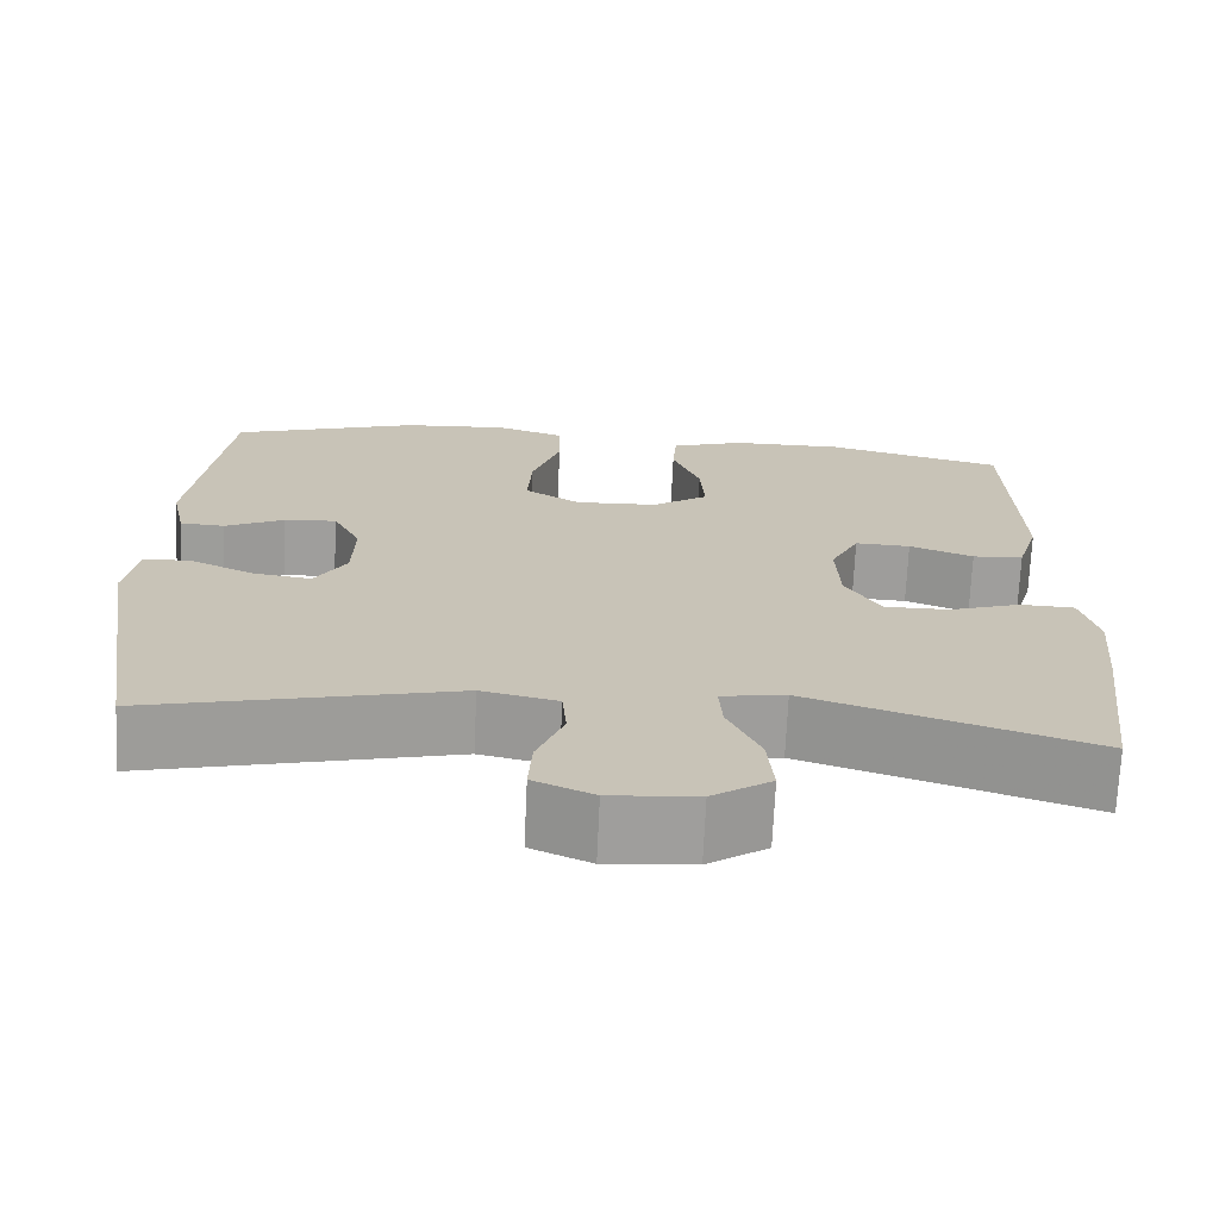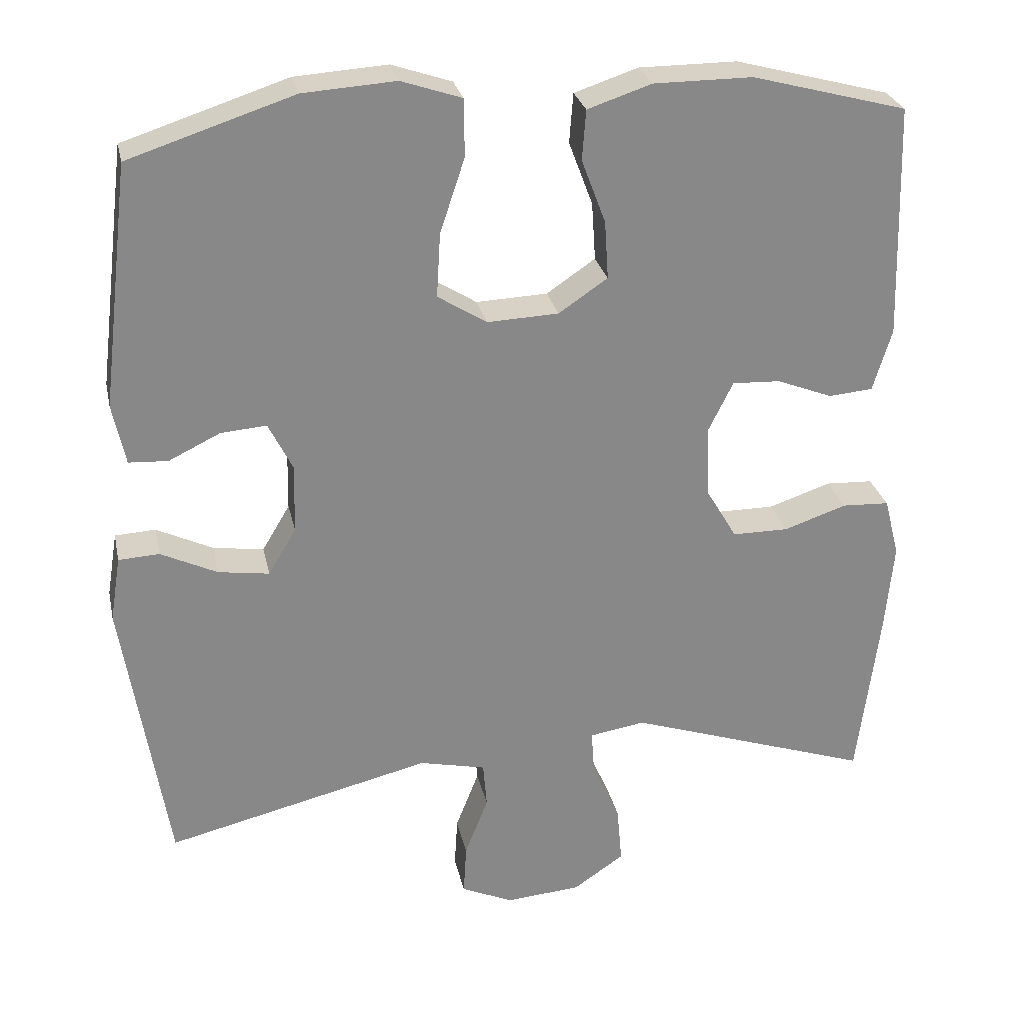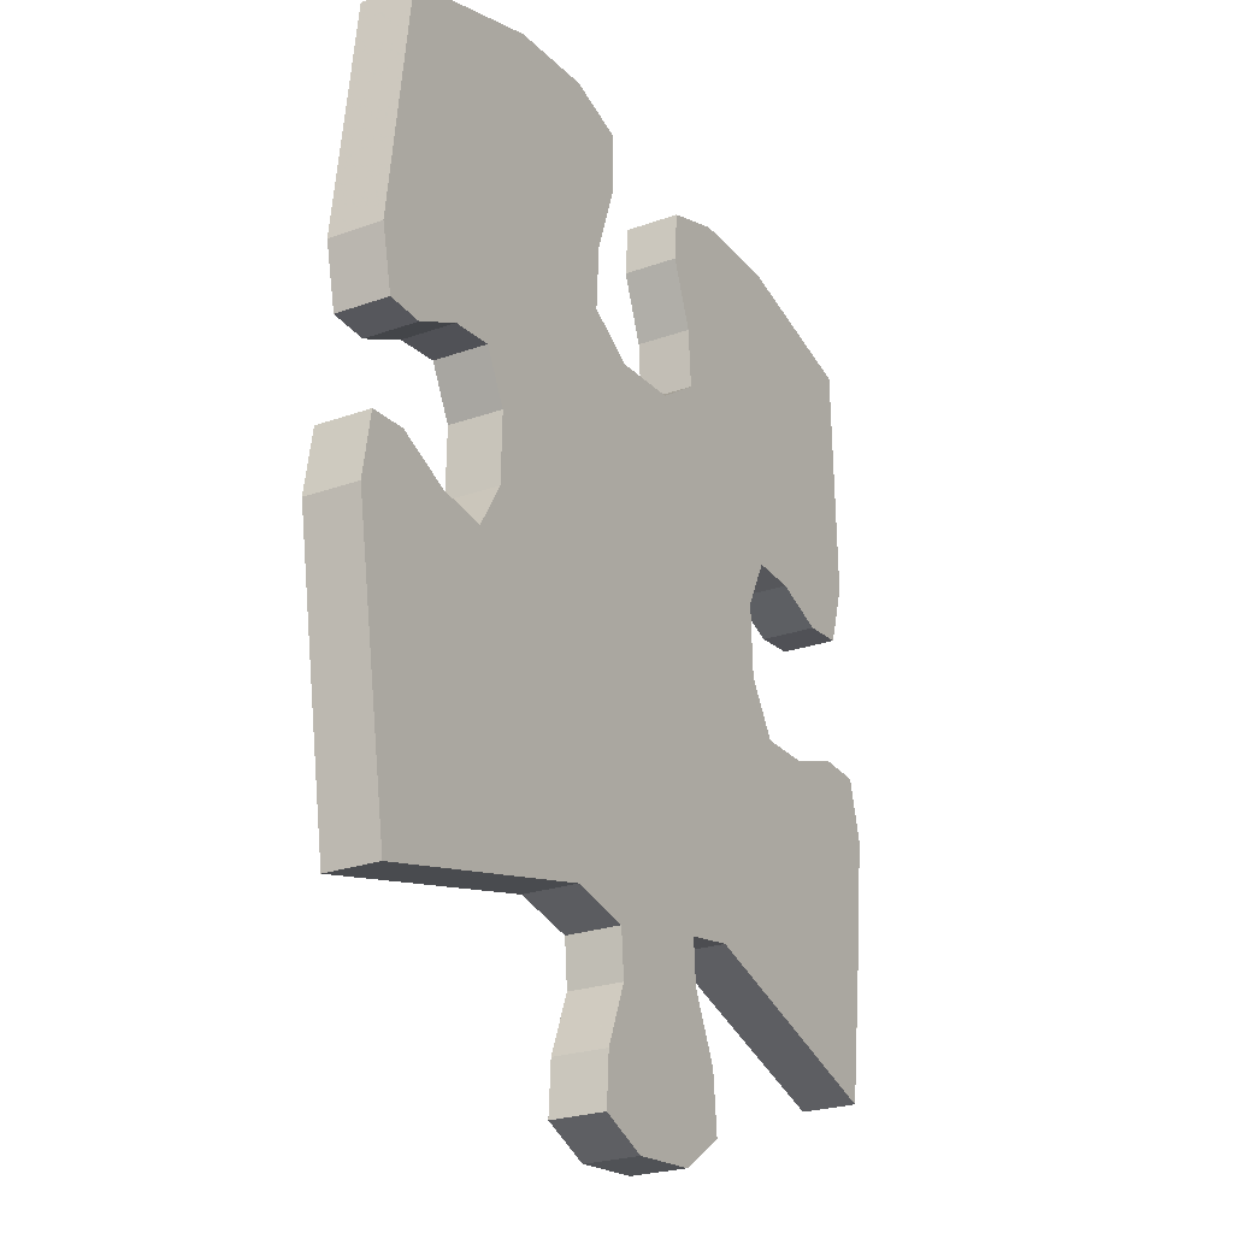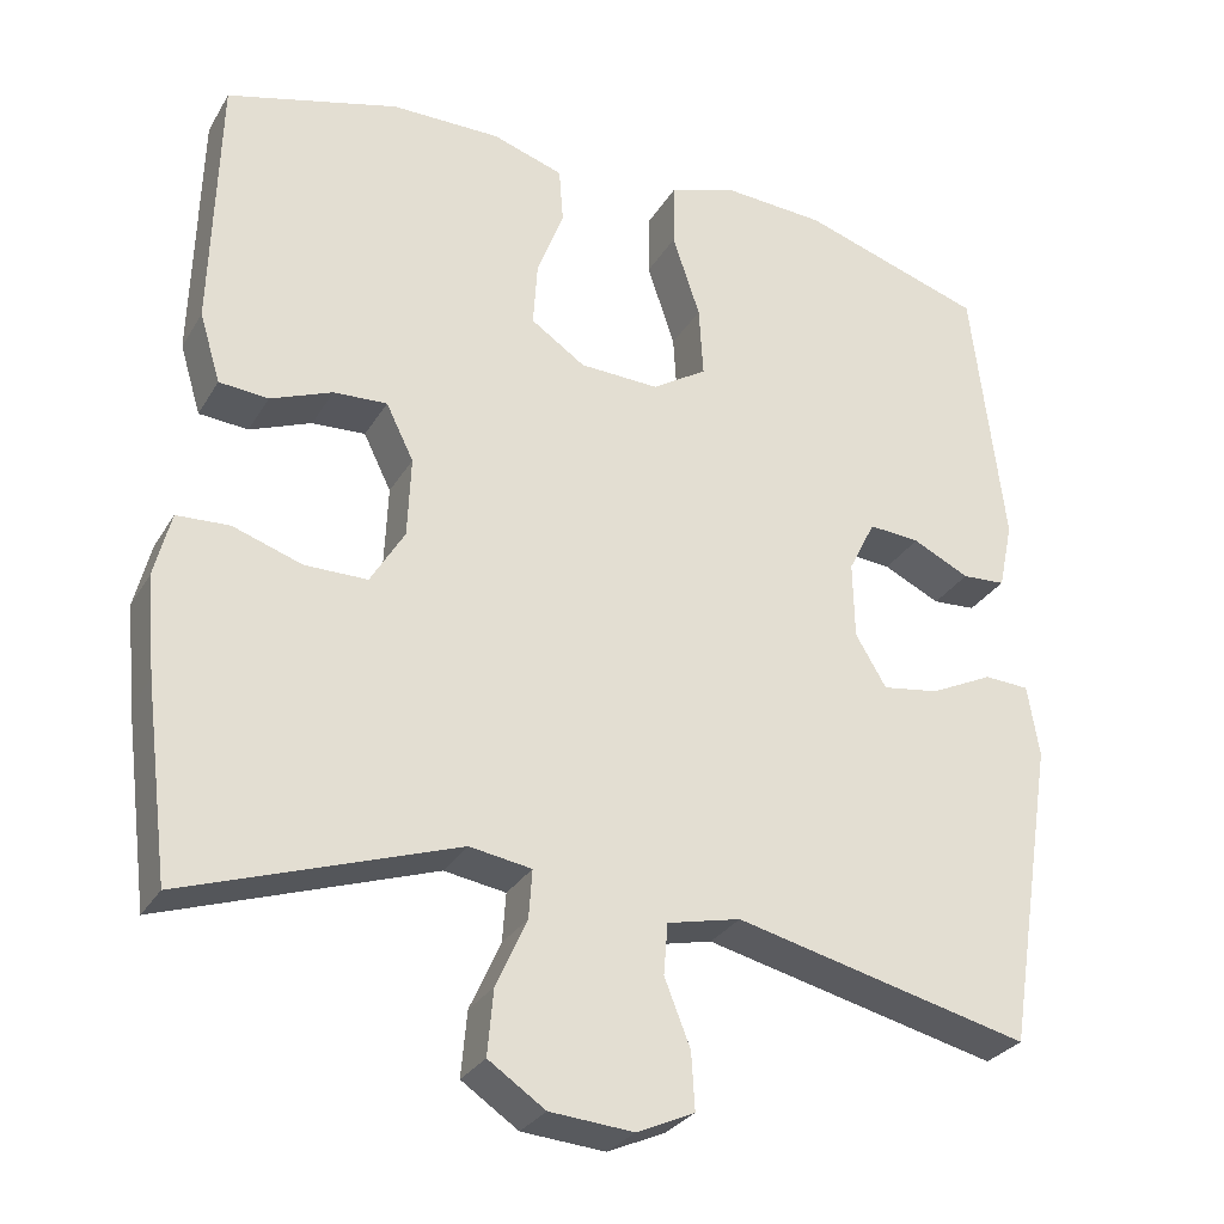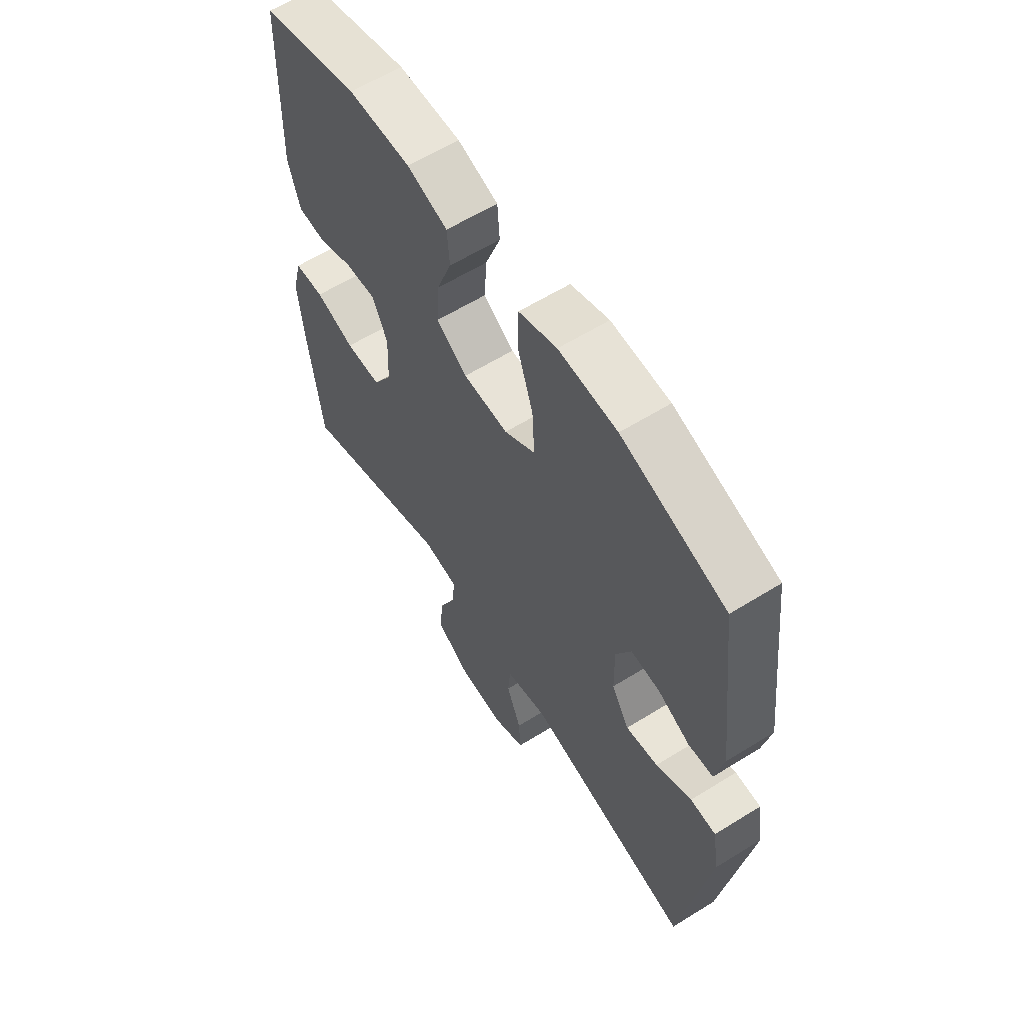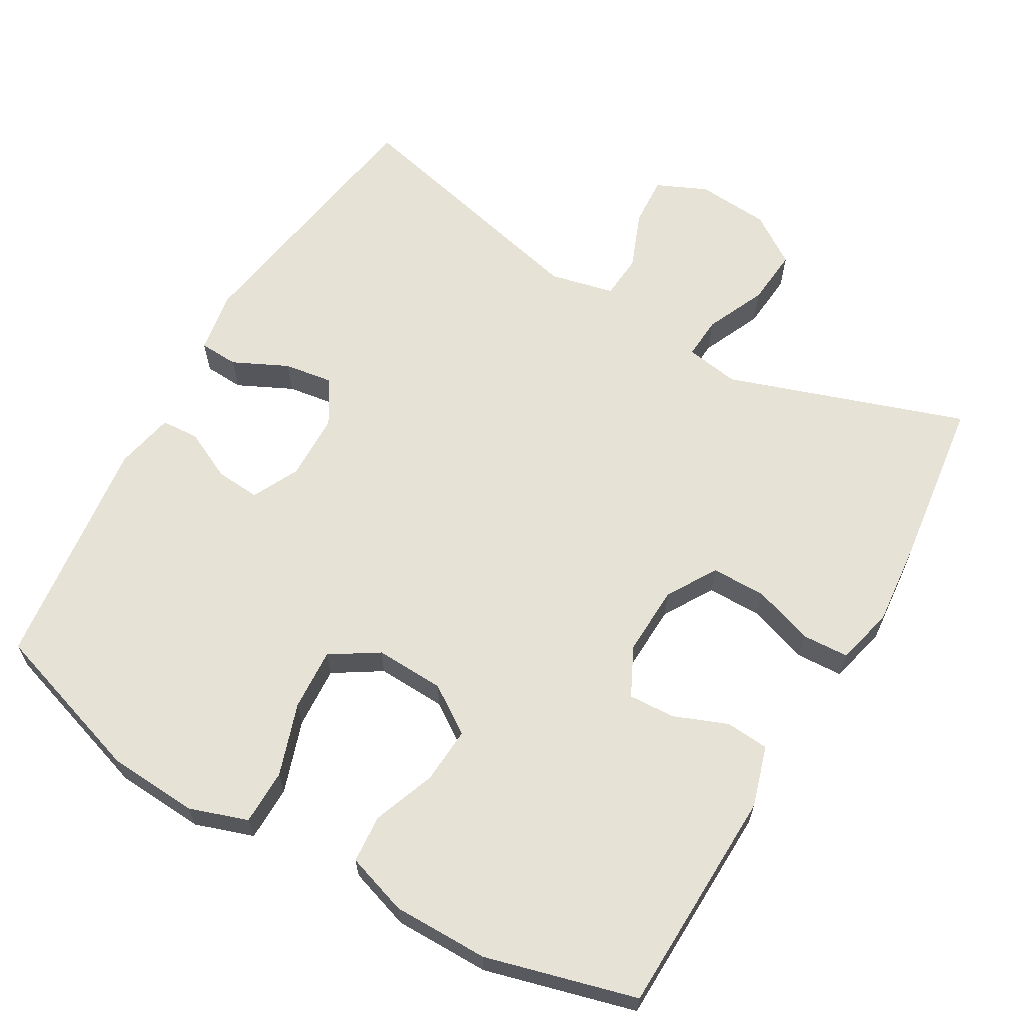
<metadata>
{"format":"obj","ext":"obj","renderer":"f3d","projection":"perspective","resolution":1024,"background":"white","views":[{"elev":-70.7,"azim":-2.6,"up":"+Z"},{"elev":27.4,"azim":-12.0,"up":"+Z"},{"elev":-24.7,"azim":-59.7,"up":"+Z"},{"elev":-29.0,"azim":154.7,"up":"+Z"},{"elev":60.7,"azim":-122.4,"up":"+Z"},{"elev":63.8,"azim":30.0,"up":"+Y"}]}
</metadata>
<code>
v -0.5 0.07 -0.5
v -0.559 0.07 -0.129
v -0.545 0.07 -0.043
v -0.491 0.07 -0.04
v -0.416 0.07 -0.076
v -0.348 0.07 -0.086
v -0.311 0.07 -0.024
v -0.309 0.07 0.068
v -0.341 0.07 0.132
v -0.402 0.07 0.127
v -0.47 0.07 0.094
v -0.522 0.07 0.097
v -0.539 0.07 0.178
v -0.5 0.07 0.5
v -0.281 0.07 0.571
v -0.158 0.07 0.579
v -0.078 0.07 0.552
v -0.077 0.07 0.476
v -0.11 0.07 0.377
v -0.115 0.07 0.292
v -0.05 0.07 0.251
v 0.045 0.07 0.255
v 0.11 0.07 0.299
v 0.105 0.07 0.376
v 0.073 0.07 0.461
v 0.078 0.07 0.527
v 0.163 0.07 0.555
v 0.294 0.07 0.555
v 0.5 0.07 0.5
v 0.509 0.07 0.189
v 0.484 0.07 0.106
v 0.425 0.07 0.101
v 0.351 0.07 0.13
v 0.287 0.07 0.133
v 0.254 0.07 0.066
v 0.258 0.07 -0.03
v 0.299 0.07 -0.098
v 0.374 0.07 -0.098
v 0.457 0.07 -0.07
v 0.52 0.07 -0.073
v 0.54 0.07 -0.151
v 0.529 0.07 -0.27
v 0.5 0.07 -0.5
v 0.174 0.07 -0.39
v 0.1 0.07 -0.402
v 0.104 0.07 -0.46
v 0.141 0.07 -0.542
v 0.148 0.07 -0.62
v 0.08 0.07 -0.666
v -0.02 0.07 -0.674
v -0.089 0.07 -0.643
v -0.085 0.07 -0.575
v -0.054 0.07 -0.496
v -0.059 0.07 -0.435
v -0.147 0.07 -0.415
v -0.5 0 -0.5
v -0.559 0 -0.129
v -0.545 0 -0.043
v -0.491 0 -0.04
v -0.416 0 -0.076
v -0.348 0 -0.086
v -0.311 0 -0.024
v -0.309 0 0.068
v -0.341 0 0.132
v -0.402 0 0.127
v -0.47 0 0.094
v -0.522 0 0.097
v -0.539 0 0.178
v -0.5 0 0.5
v -0.281 0 0.571
v -0.158 0 0.579
v -0.078 0 0.552
v -0.077 0 0.476
v -0.11 0 0.377
v -0.115 0 0.292
v -0.05 0 0.251
v 0.045 0 0.255
v 0.11 0 0.299
v 0.105 0 0.376
v 0.073 0 0.461
v 0.078 0 0.527
v 0.163 0 0.555
v 0.294 0 0.555
v 0.5 0 0.5
v 0.509 0 0.189
v 0.484 0 0.106
v 0.425 0 0.101
v 0.351 0 0.13
v 0.287 0 0.133
v 0.254 0 0.066
v 0.258 0 -0.03
v 0.299 0 -0.098
v 0.374 0 -0.098
v 0.457 0 -0.07
v 0.52 0 -0.073
v 0.54 0 -0.151
v 0.529 0 -0.27
v 0.5 0 -0.5
v 0.174 0 -0.39
v 0.1 0 -0.402
v 0.104 0 -0.46
v 0.141 0 -0.542
v 0.148 0 -0.62
v 0.08 0 -0.666
v -0.02 0 -0.674
v -0.089 0 -0.643
v -0.085 0 -0.575
v -0.054 0 -0.496
v -0.059 0 -0.435
v -0.147 0 -0.415
f 51 52 53
f 50 51 53
f 49 50 53
f 48 49 53
f 47 48 53
f 46 47 53
f 45 46 53 54
f 42 43 44
f 41 42 44
f 40 41 44
f 39 40 44
f 38 39 44
f 37 38 44 45
f 45 54 55
f 37 45 55
f 36 37 55
f 31 32 33
f 30 31 33
f 29 30 33
f 28 29 33
f 27 28 33
f 26 27 33
f 25 26 33
f 24 25 33
f 23 24 33 34
f 22 23 34 35
f 17 18 19
f 16 17 19
f 15 16 19
f 14 15 19
f 13 14 19
f 12 13 19
f 11 12 19
f 10 11 19
f 9 10 19 20
f 8 9 20 21
f 3 4 5
f 2 3 5
f 1 2 5
f 55 1 5
f 55 5 6
f 35 36 55
f 22 35 55
f 21 22 55
f 8 21 55
f 7 8 55
f 6 7 55
f 108 107 106
f 108 106 105
f 108 105 104
f 108 104 103
f 108 103 102
f 108 102 101
f 109 108 101 100
f 99 98 97
f 99 97 96
f 99 96 95
f 99 95 94
f 99 94 93
f 100 99 93 92
f 110 109 100
f 110 100 92
f 110 92 91
f 88 87 86
f 88 86 85
f 88 85 84
f 88 84 83
f 88 83 82
f 88 82 81
f 88 81 80
f 88 80 79
f 89 88 79 78
f 90 89 78 77
f 74 73 72
f 74 72 71
f 74 71 70
f 74 70 69
f 74 69 68
f 74 68 67
f 74 67 66
f 74 66 65
f 75 74 65 64
f 76 75 64 63
f 60 59 58
f 60 58 57
f 60 57 56
f 60 56 110
f 61 60 110
f 110 91 90
f 110 90 77
f 110 77 76
f 110 76 63
f 110 63 62
f 110 62 61
f 1 56 57 2
f 2 57 58 3
f 3 58 59 4
f 4 59 60 5
f 5 60 61 6
f 6 61 62 7
f 7 62 63 8
f 8 63 64 9
f 9 64 65 10
f 10 65 66 11
f 11 66 67 12
f 12 67 68 13
f 13 68 69 14
f 14 69 70 15
f 15 70 71 16
f 16 71 72 17
f 17 72 73 18
f 18 73 74 19
f 19 74 75 20
f 20 75 76 21
f 21 76 77 22
f 22 77 78 23
f 23 78 79 24
f 24 79 80 25
f 25 80 81 26
f 26 81 82 27
f 27 82 83 28
f 28 83 84 29
f 29 84 85 30
f 30 85 86 31
f 31 86 87 32
f 32 87 88 33
f 33 88 89 34
f 34 89 90 35
f 35 90 91 36
f 36 91 92 37
f 37 92 93 38
f 38 93 94 39
f 39 94 95 40
f 40 95 96 41
f 41 96 97 42
f 42 97 98 43
f 43 98 99 44
f 44 99 100 45
f 45 100 101 46
f 46 101 102 47
f 47 102 103 48
f 48 103 104 49
f 49 104 105 50
f 50 105 106 51
f 51 106 107 52
f 52 107 108 53
f 53 108 109 54
f 54 109 110 55
f 55 110 56 1

</code>
